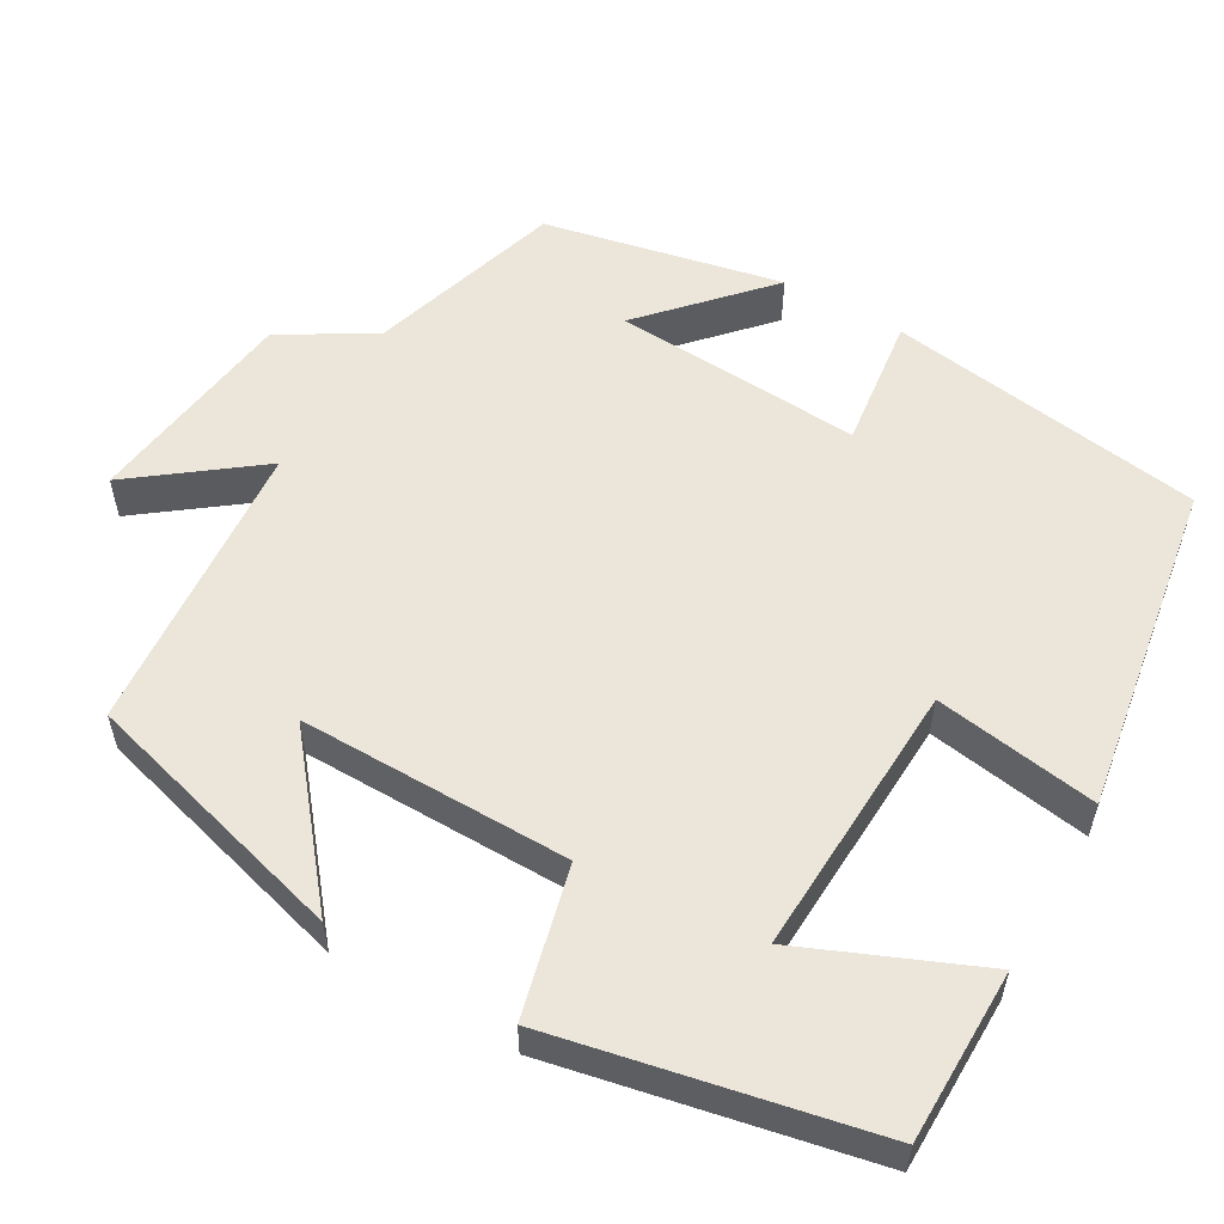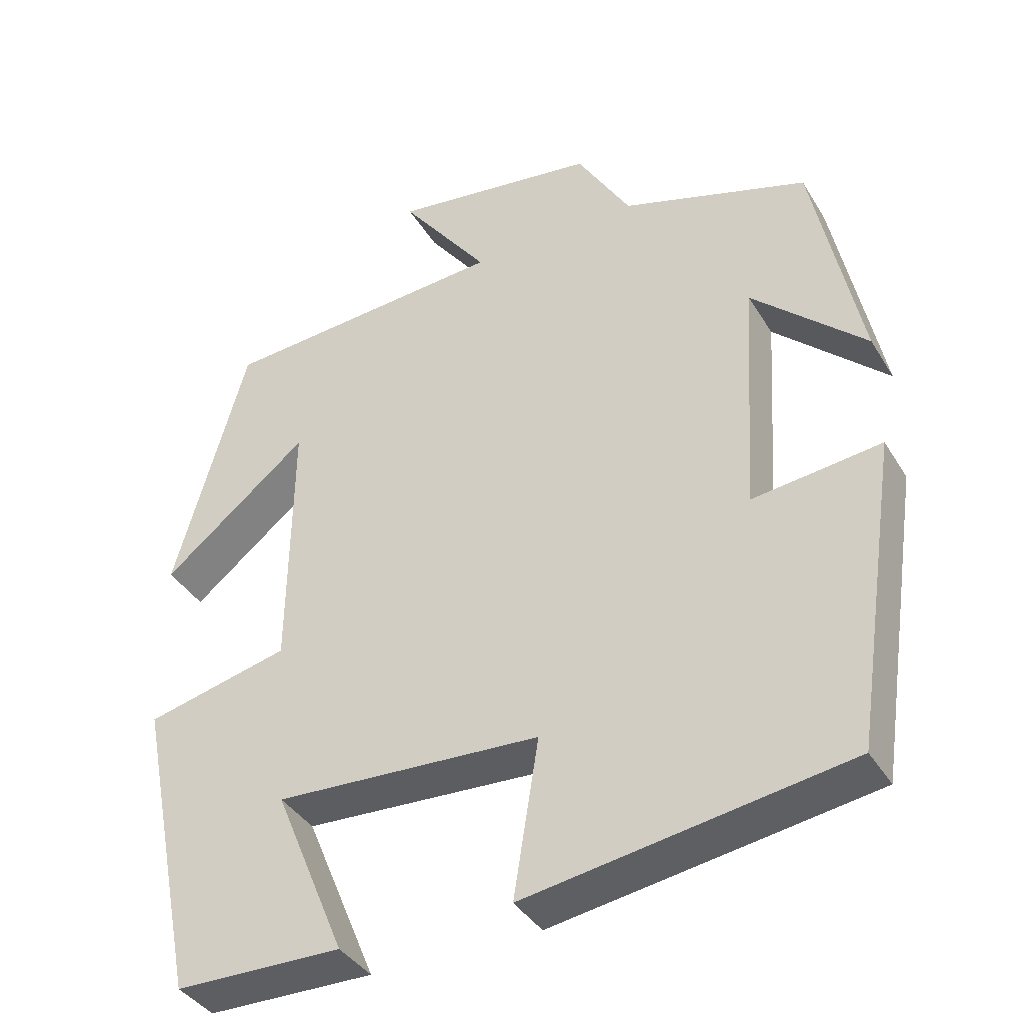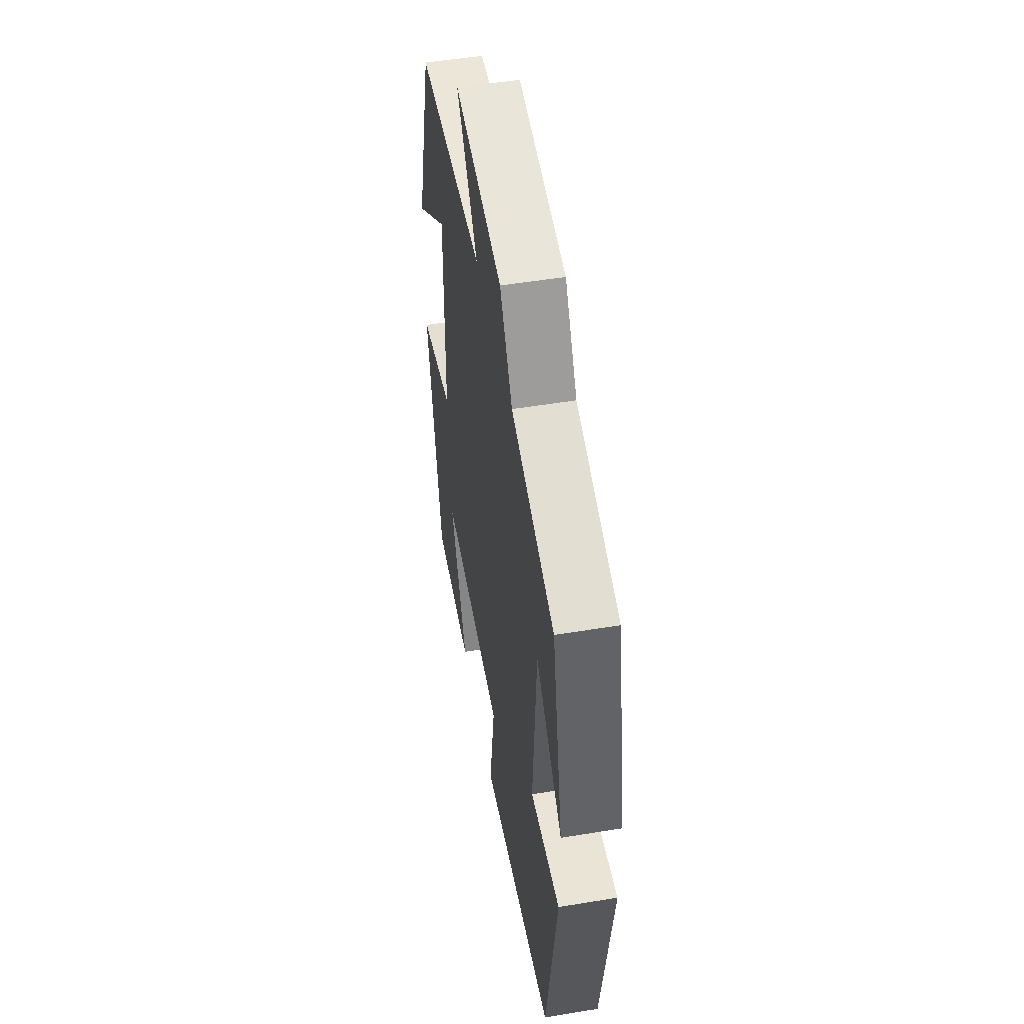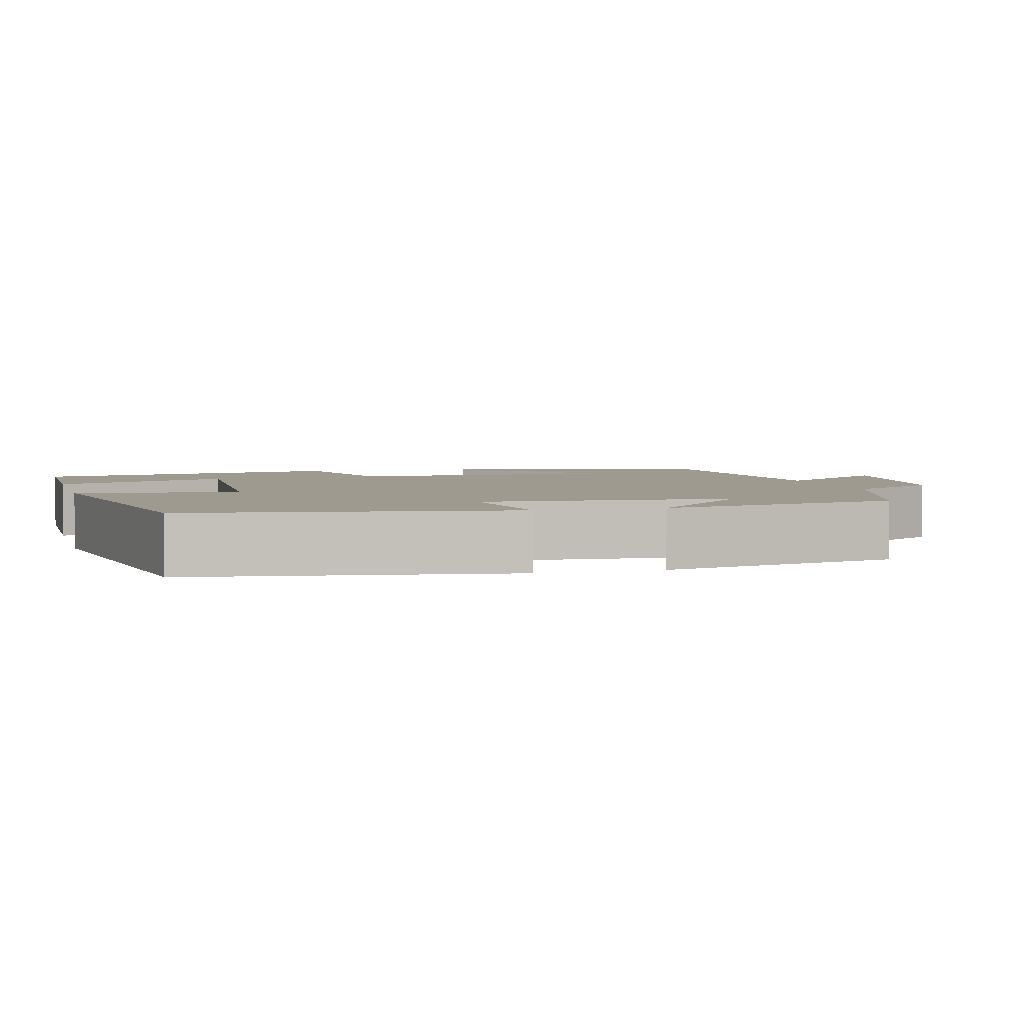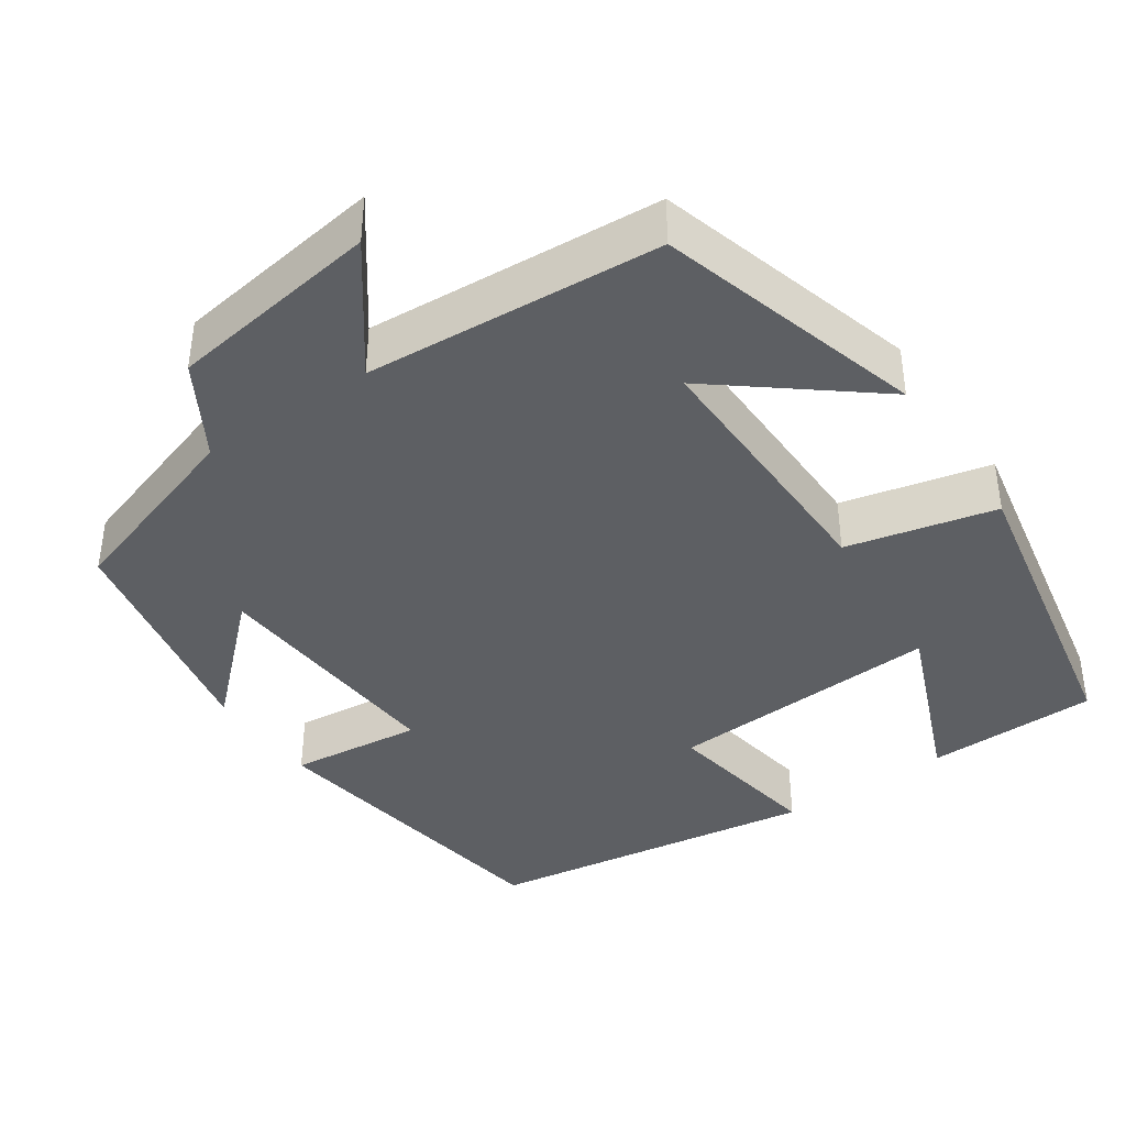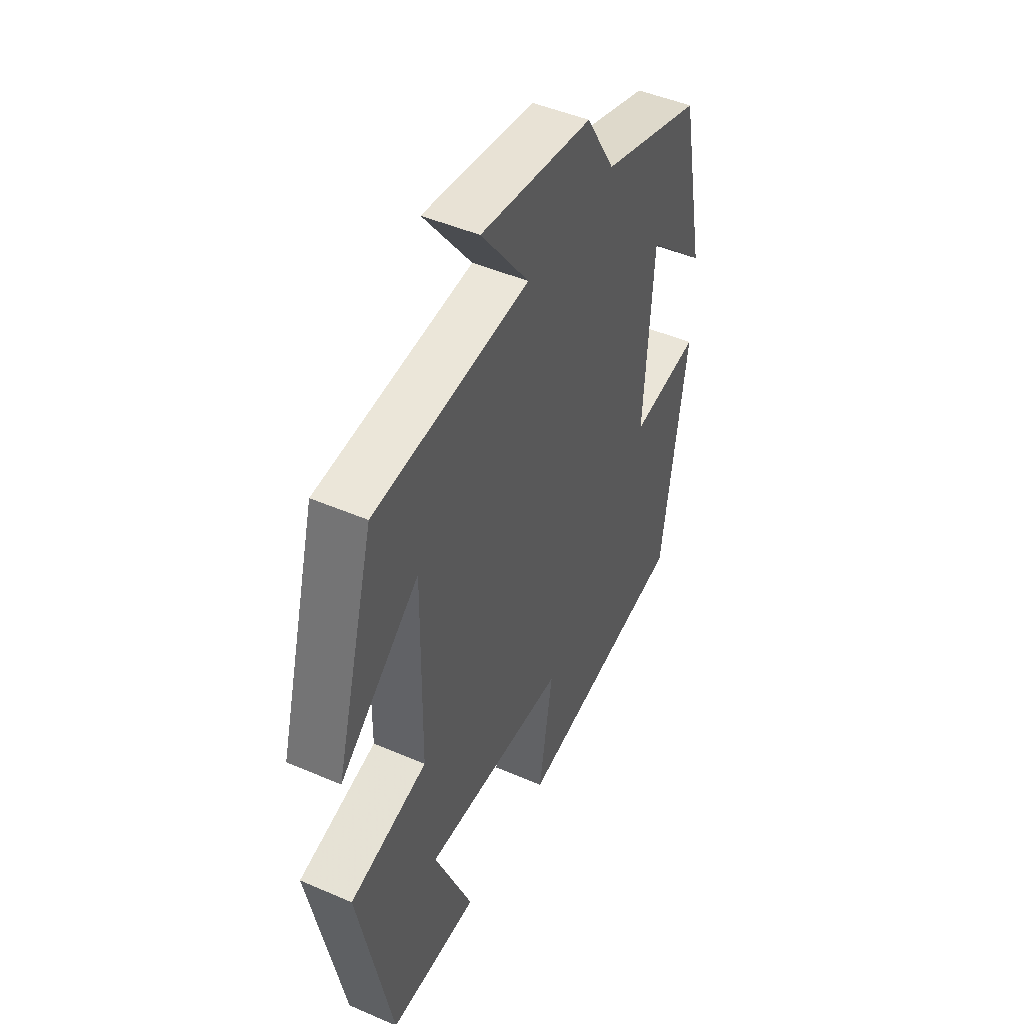
<metadata>
{"format":"obj","ext":"obj","renderer":"f3d","projection":"perspective","resolution":1024,"background":"white","views":[{"elev":55.9,"azim":119.6,"up":"+Y"},{"elev":-38.6,"azim":-151.8,"up":"+Z"},{"elev":51.4,"azim":-100.2,"up":"+Z"},{"elev":3.7,"azim":-105.2,"up":"+Y"},{"elev":-40.0,"azim":34.7,"up":"+Y"},{"elev":47.0,"azim":116.1,"up":"+Z"}]}
</metadata>
<code>
v 0.405 0.07 0.472
v 0.5 0.07 0.134
v 0.308 0.07 0.289
v 0.312 0.07 -0.053
v 0.5 0.07 -0.098
v 0.42 0.07 -0.497
v 0.202 0.07 -0.5
v 0.295 0.07 -0.277
v -0.053 0.07 -0.295
v -0.02 0.07 -0.5
v -0.44 0.07 -0.434
v -0.5 0.07 -0.034
v -0.332 0.07 -0.054
v -0.352 0.07 0.26
v -0.5 0.07 0.122
v -0.438 0.07 0.423
v -0.194 0.07 0.5
v -0.124 0.07 0.617
v 0.146 0.07 0.655
v 0.03 0.07 0.5
v 0.405 0 0.472
v 0.5 0 0.134
v 0.308 0 0.289
v 0.312 0 -0.053
v 0.5 0 -0.098
v 0.42 0 -0.497
v 0.202 0 -0.5
v 0.295 0 -0.277
v -0.053 0 -0.295
v -0.02 0 -0.5
v -0.44 0 -0.434
v -0.5 0 -0.034
v -0.332 0 -0.054
v -0.352 0 0.26
v -0.5 0 0.122
v -0.438 0 0.423
v -0.194 0 0.5
v -0.124 0 0.617
v 0.146 0 0.655
v 0.03 0 0.5
f 17 18 19 20
f 14 15 16 17
f 13 14 17 20
f 10 11 12 13
f 9 10 13
f 8 9 13 20
f 5 6 7 8
f 4 5 8
f 3 4 8 20
f 1 2 3
f 1 3 20
f 40 39 38 37
f 37 36 35 34
f 40 37 34 33
f 33 32 31 30
f 33 30 29
f 40 33 29 28
f 28 27 26 25
f 28 25 24
f 40 28 24 23
f 23 22 21
f 40 23 21
f 1 21 22 2
f 2 22 23 3
f 3 23 24 4
f 4 24 25 5
f 5 25 26 6
f 6 26 27 7
f 7 27 28 8
f 8 28 29 9
f 9 29 30 10
f 10 30 31 11
f 11 31 32 12
f 12 32 33 13
f 13 33 34 14
f 14 34 35 15
f 15 35 36 16
f 16 36 37 17
f 17 37 38 18
f 18 38 39 19
f 19 39 40 20
f 20 40 21 1

</code>
